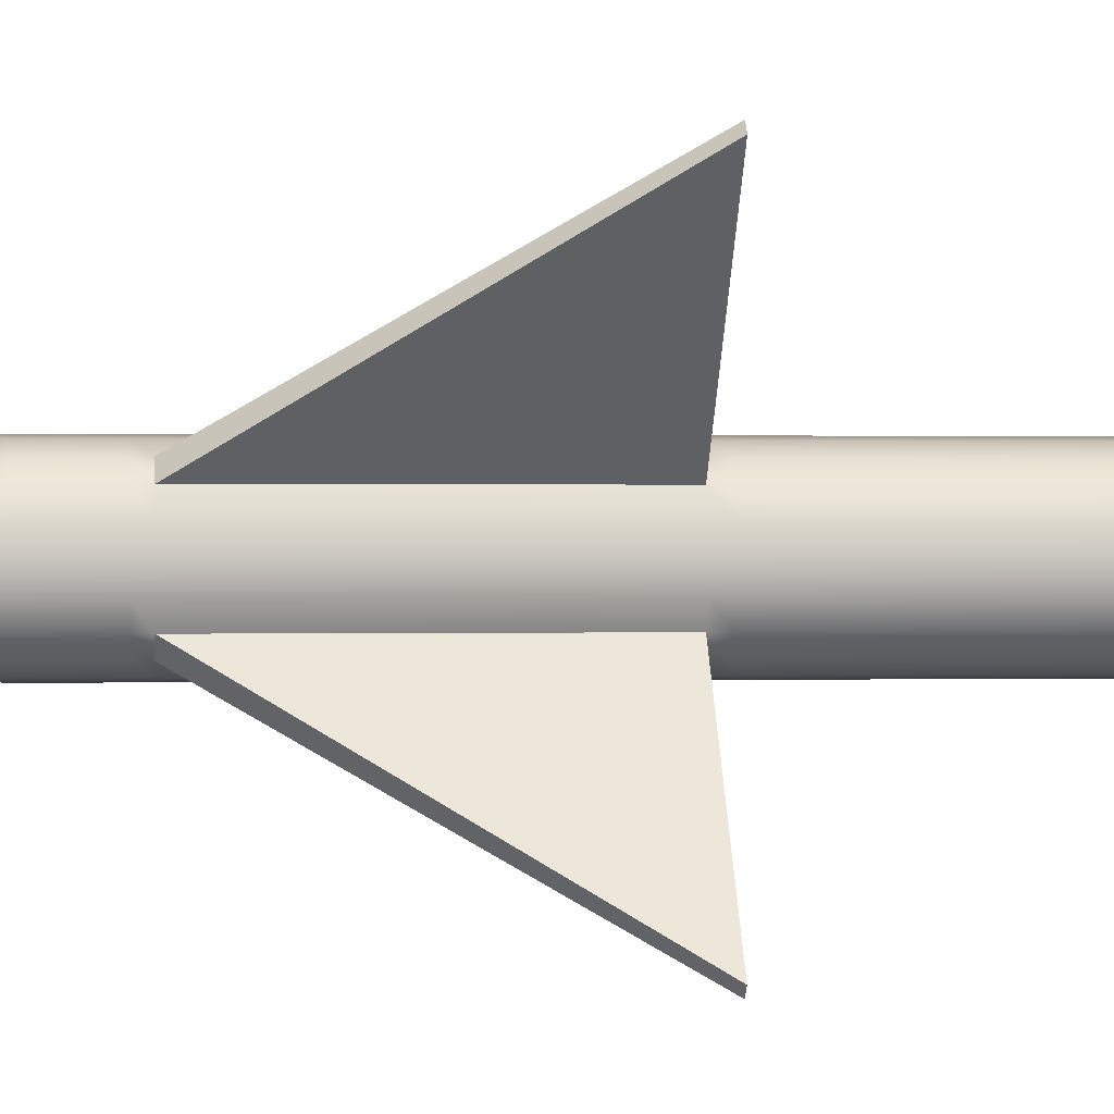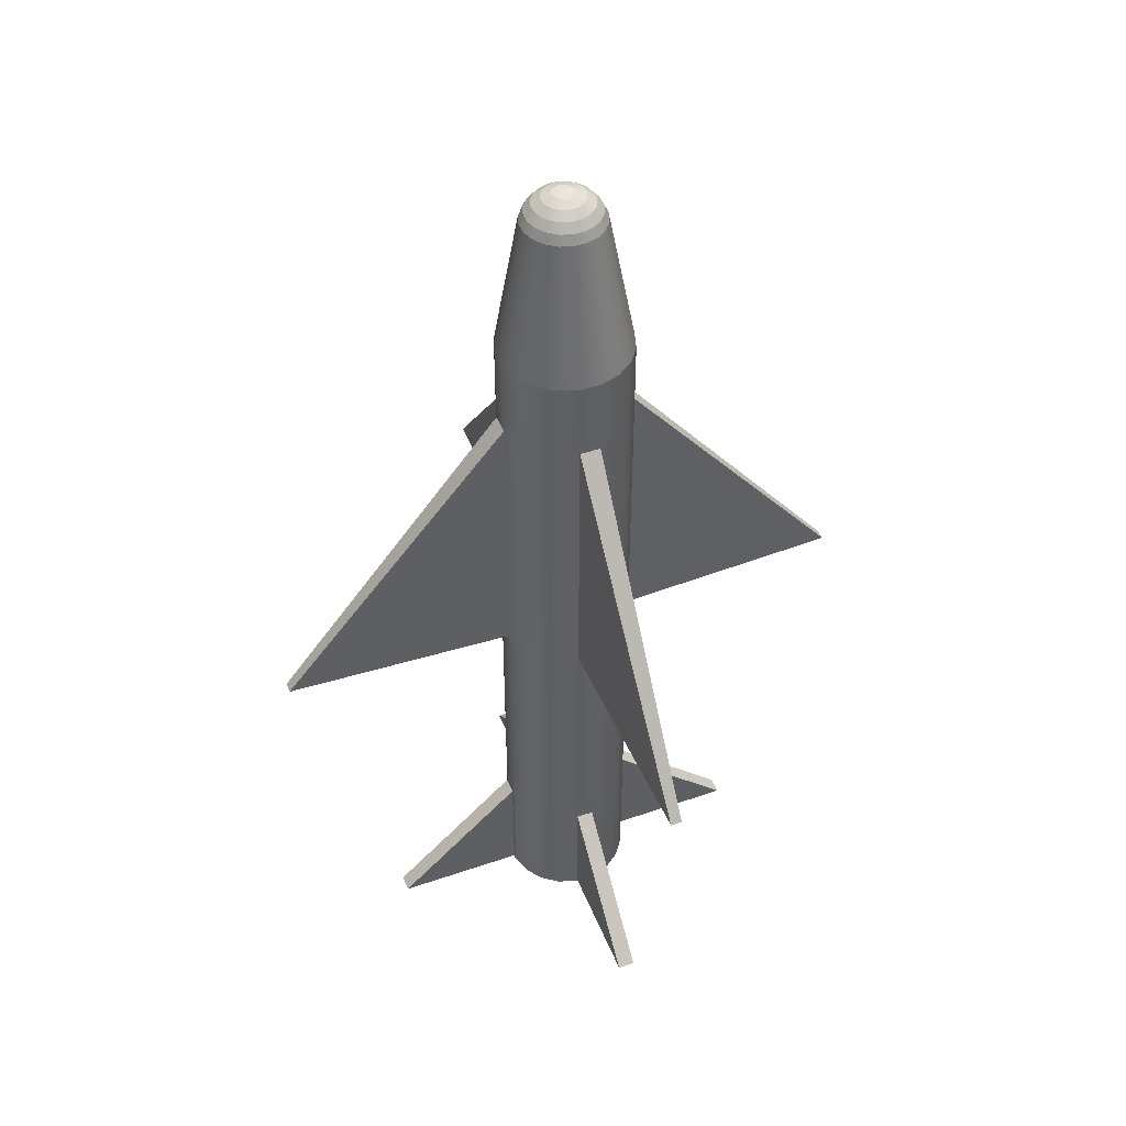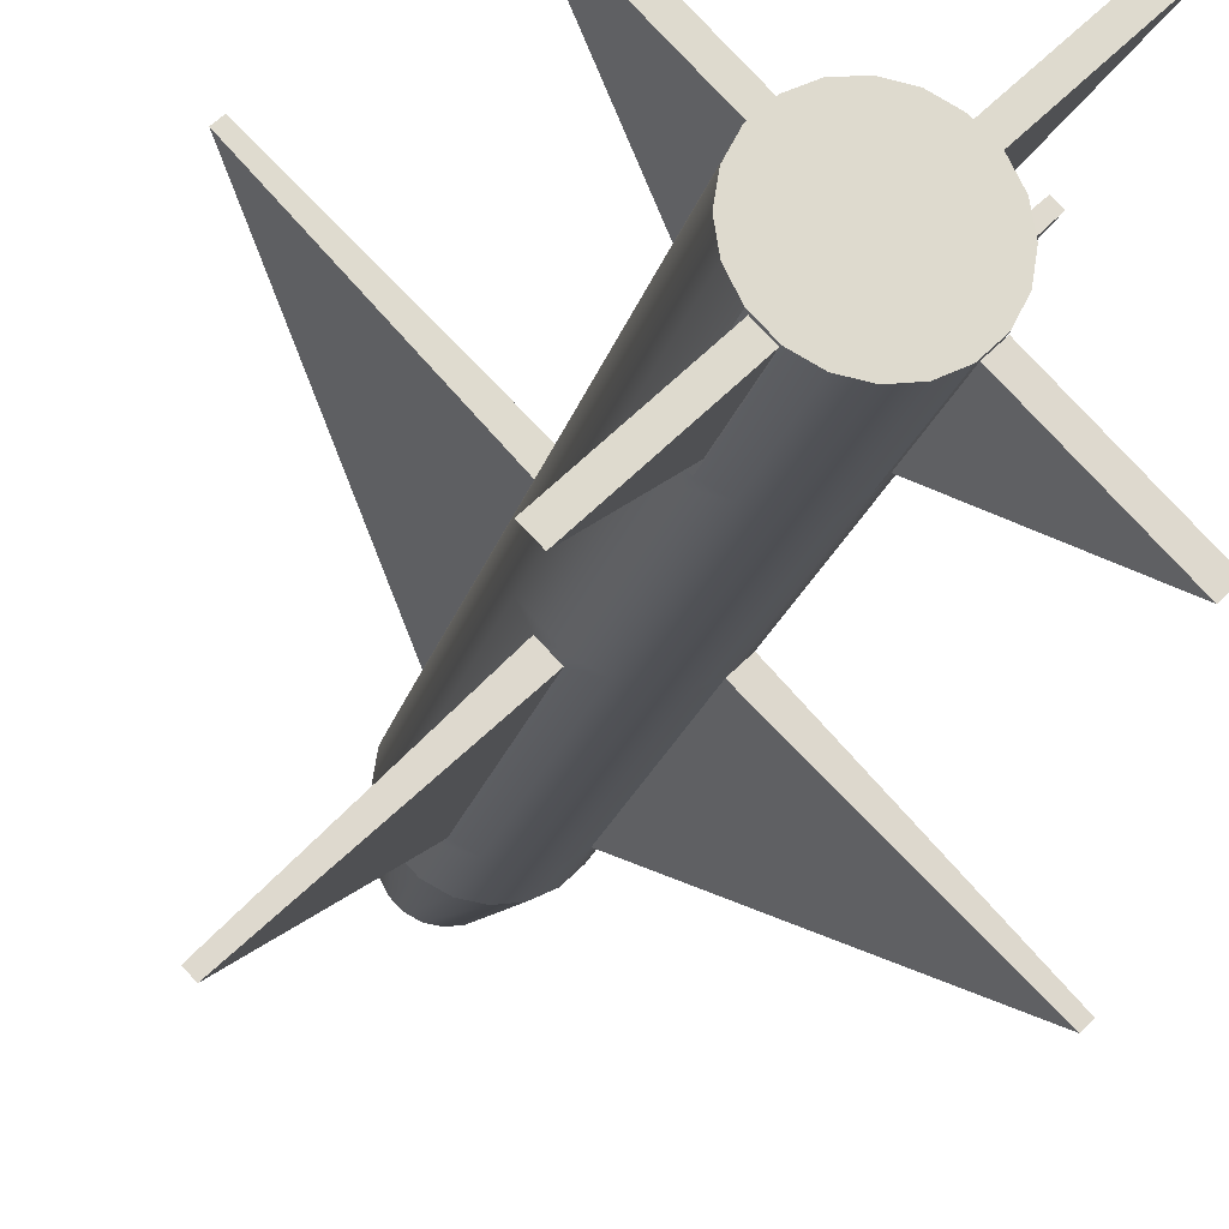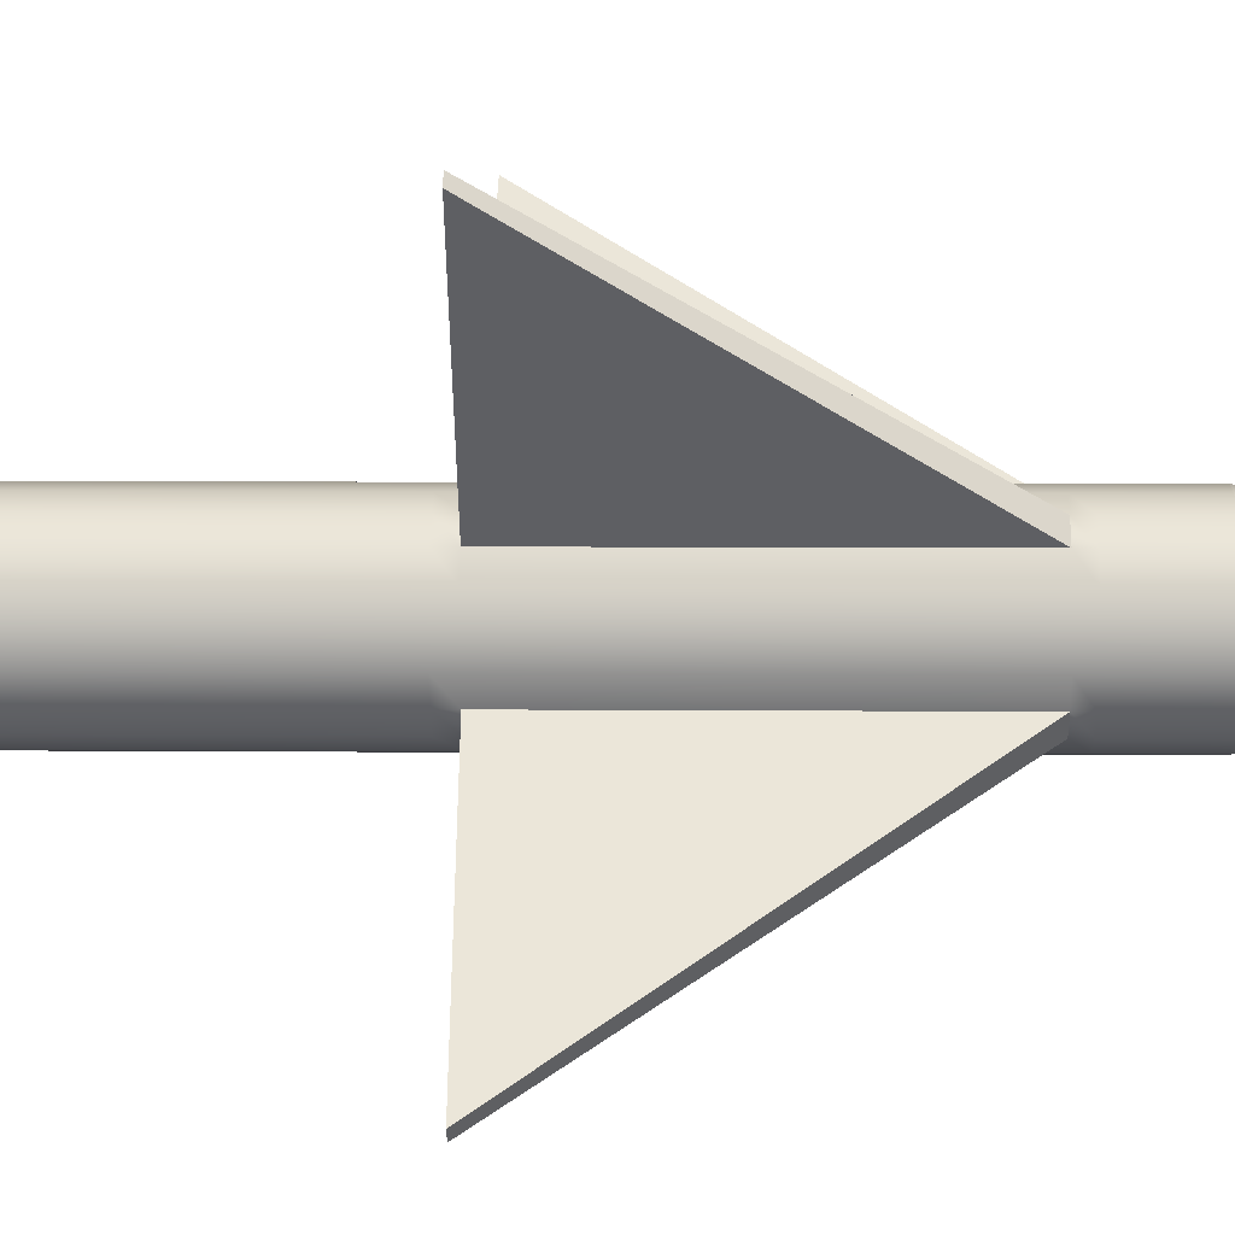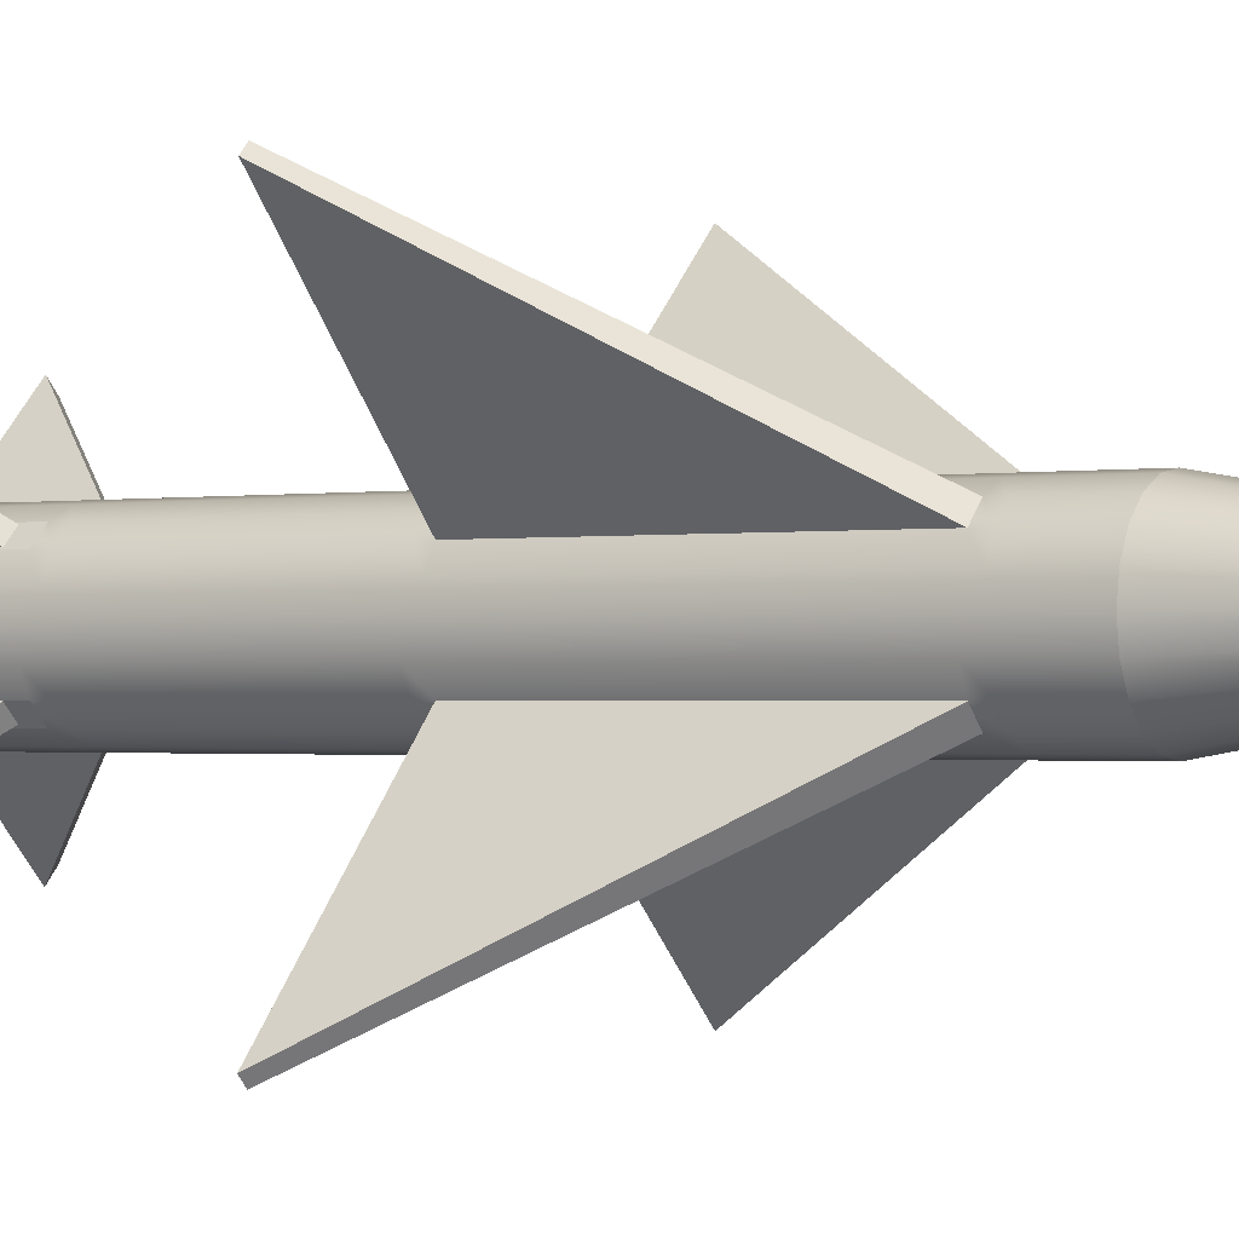
<metadata>
{"format":"obj","ext":"obj","renderer":"f3d","projection":"perspective","resolution":1024,"background":"white","views":[{"elev":0.4,"azim":-96.4,"up":"+Z"},{"elev":46.5,"azim":-156.3,"up":"+Y"},{"elev":-19.4,"azim":-12.9,"up":"+Z"},{"elev":5.4,"azim":91.8,"up":"+Z"},{"elev":-1.0,"azim":121.9,"up":"+Z"}]}
</metadata>
<code>
g default
v 8.995 1.666 -6.557
v 8.819 1.666 -6.733
v 8.995 -0.0591 -6.557
v 8.819 -0.0591 -6.733
v 8.819 1.666 -5.445
v 8.995 1.666 -5.621
v 8.819 -0.0591 -5.445
v 8.995 -0.0591 -5.621
v 7.883 1.666 -6.733
v 7.706 1.666 -6.557
v 7.883 -0.0591 -6.733
v 7.706 -0.0591 -6.557
v 7.706 1.666 -5.621
v 7.883 1.666 -5.445
v 7.706 -0.0591 -5.621
v 7.883 -0.0591 -5.445
v 9.108 9.132 -6.335
v 8.995 9.132 -6.557
v 8.819 9.132 -6.733
v 8.597 9.132 -6.846
v 8.351 9.132 -6.885
v 8.105 9.132 -6.846
v 7.883 9.132 -6.733
v 7.706 9.132 -6.557
v 7.593 9.132 -6.335
v 7.554 9.132 -6.089
v 7.593 9.132 -5.843
v 7.706 9.132 -5.621
v 7.883 9.132 -5.445
v 8.105 9.132 -5.331
v 8.351 9.132 -5.293
v 8.597 9.132 -5.331
v 8.819 9.132 -5.445
v 8.995 9.132 -5.621
v 9.108 9.132 -5.843
v 9.147 9.132 -6.089
v 8.827 10.84 -6.239
v 8.758 10.84 -6.374
v 8.65 10.84 -6.481
v 8.515 10.84 -6.55
v 8.365 10.84 -6.574
v 8.215 10.84 -6.55
v 8.08 10.84 -6.481
v 7.973 10.84 -6.374
v 7.904 10.84 -6.239
v 7.88 10.84 -6.089
v 7.904 10.84 -5.939
v 7.973 10.84 -5.804
v 8.08 10.84 -5.696
v 8.215 10.84 -5.627
v 8.365 10.84 -5.604
v 8.515 10.84 -5.627
v 8.65 10.84 -5.696
v 8.758 10.84 -5.804
v 8.827 10.84 -5.939
v 8.85 10.84 -6.089
v 8.779 10.96 -6.223
v 8.717 10.96 -6.344
v 8.621 10.96 -6.441
v 8.5 10.96 -6.502
v 8.365 10.96 -6.524
v 8.231 10.96 -6.502
v 8.11 10.96 -6.441
v 8.013 10.96 -6.344
v 7.952 10.96 -6.223
v 7.93 10.96 -6.089
v 7.952 10.96 -5.954
v 8.013 10.96 -5.833
v 8.11 10.96 -5.737
v 8.231 10.96 -5.675
v 8.365 10.96 -5.654
v 8.5 10.96 -5.675
v 8.621 10.96 -5.737
v 8.717 10.96 -5.833
v 8.779 10.96 -5.954
v 8.8 10.96 -6.089
v 8.703 11.06 -6.199
v 8.653 11.06 -6.298
v 8.574 11.06 -6.376
v 8.475 11.06 -6.427
v 8.365 11.06 -6.444
v 8.256 11.06 -6.427
v 8.157 11.06 -6.376
v 8.078 11.06 -6.298
v 8.028 11.06 -6.199
v 8.01 11.06 -6.089
v 8.028 11.06 -5.979
v 8.078 11.06 -5.88
v 8.157 11.06 -5.802
v 8.256 11.06 -5.751
v 8.365 11.06 -5.734
v 8.475 11.06 -5.751
v 8.574 11.06 -5.802
v 8.653 11.06 -5.88
v 8.703 11.06 -5.979
v 8.72 11.06 -6.089
v 8.604 11.14 -6.166
v 8.568 11.14 -6.236
v 8.513 11.14 -6.292
v 8.443 11.14 -6.328
v 8.365 11.14 -6.34
v 8.288 11.14 -6.328
v 8.218 11.14 -6.292
v 8.162 11.14 -6.236
v 8.126 11.14 -6.166
v 8.114 11.14 -6.089
v 8.126 11.14 -6.011
v 8.162 11.14 -5.941
v 8.218 11.14 -5.886
v 8.288 11.14 -5.85
v 8.365 11.14 -5.838
v 8.443 11.14 -5.85
v 8.513 11.14 -5.886
v 8.568 11.14 -5.941
v 8.604 11.14 -6.011
v 8.616 11.14 -6.089
v 8.489 11.19 -6.129
v 8.47 11.19 -6.165
v 8.442 11.19 -6.194
v 8.405 11.19 -6.212
v 8.365 11.19 -6.219
v 8.325 11.19 -6.212
v 8.289 11.19 -6.194
v 8.26 11.19 -6.165
v 8.242 11.19 -6.129
v 8.235 11.19 -6.089
v 8.242 11.19 -6.049
v 8.26 11.19 -6.012
v 8.289 11.19 -5.984
v 8.325 11.19 -5.965
v 8.365 11.19 -5.959
v 8.405 11.19 -5.965
v 8.442 11.19 -5.984
v 8.47 11.19 -6.012
v 8.489 11.19 -6.049
v 8.495 11.19 -6.089
v 8.365 11.2 -6.089
v 9.108 -0.0591 -6.335
v 8.597 -0.0591 -6.846
v 8.351 -0.0591 -6.885
v 8.105 -0.0591 -6.846
v 7.593 -0.0591 -6.335
v 7.554 -0.0591 -6.089
v 7.593 -0.0591 -5.843
v 8.105 -0.0591 -5.331
v 8.351 -0.0591 -5.293
v 8.597 -0.0591 -5.331
v 9.108 -0.0591 -5.843
v 9.147 -0.0591 -6.089
v 8.351 -0.0591 -6.089
v 8.351 9.132 -6.089
v 9.108 1.666 -6.335
v 9.147 1.666 -6.089
v 9.108 1.666 -5.843
v 8.597 1.666 -5.331
v 8.351 1.666 -5.293
v 8.105 1.666 -5.331
v 7.593 1.666 -5.843
v 7.554 1.666 -6.089
v 7.593 1.666 -6.335
v 8.105 1.666 -6.846
v 8.351 1.666 -6.885
v 8.597 1.666 -6.846
v 7.706 8.175 -6.557
v 7.706 4.695 -6.557
v 5.785 4.739 -8.579
v 7.883 8.175 -6.733
v 7.883 4.695 -6.733
v 5.88 4.739 -8.674
v 7.883 8.175 -5.445
v 7.883 4.695 -5.445
v 5.88 4.739 -3.493
v 7.706 8.175 -5.621
v 7.706 4.695 -5.621
v 5.785 4.739 -3.587
v 8.995 8.175 -5.621
v 8.995 4.695 -5.621
v 10.97 4.739 -3.587
v 8.819 8.175 -5.445
v 8.819 4.695 -5.445
v 10.87 4.739 -3.493
v 8.819 8.175 -6.733
v 8.819 4.695 -6.733
v 10.87 4.739 -8.674
v 8.995 8.175 -6.557
v 8.995 4.695 -6.557
v 10.97 4.739 -8.579
v 7.752 1.457 -6.56
v 7.752 -0.02888 -6.56
v 6.631 -0.02534 -7.68
v 7.899 1.457 -6.707
v 7.899 -0.02888 -6.707
v 6.778 -0.02534 -7.828
v 7.899 1.457 -5.459
v 7.899 -0.02888 -5.459
v 6.778 -0.02534 -4.338
v 7.752 1.457 -5.606
v 7.752 -0.02888 -5.606
v 6.631 -0.02534 -4.486
v 9 1.457 -5.606
v 9 -0.02888 -5.606
v 10.12 -0.02534 -4.486
v 8.852 1.457 -5.459
v 8.852 -0.02888 -5.459
v 9.973 -0.02534 -4.338
v 8.852 1.457 -6.707
v 8.852 -0.02888 -6.707
v 9.973 -0.02534 -7.828
v 9 1.457 -6.56
v 9 -0.02888 -6.56
v 10.12 -0.02534 -7.68
v 8.105 8.175 -6.846
v 8.351 8.175 -6.885
v 8.597 8.175 -6.846
v 9.108 8.175 -6.335
v 9.147 8.175 -6.089
v 9.108 8.175 -5.843
v 8.597 8.175 -5.331
v 8.351 8.175 -5.293
v 8.105 8.175 -5.331
v 7.593 8.175 -5.843
v 7.554 8.175 -6.089
v 7.593 8.175 -6.335
v 8.351 4.695 -6.885
v 8.597 4.695 -6.846
v 9.108 4.695 -6.335
v 9.147 4.695 -6.089
v 9.108 4.695 -5.843
v 8.597 4.695 -5.331
v 8.351 4.695 -5.293
v 8.105 4.695 -5.331
v 7.593 4.695 -5.843
v 7.554 4.695 -6.089
v 7.593 4.695 -6.335
v 8.105 4.695 -6.846
v 8.597 1.835 -5.331
v 8.351 1.835 -5.293
v 8.105 1.835 -5.331
v 7.883 1.835 -5.445
v 7.706 1.835 -5.621
v 7.593 1.835 -5.843
v 7.554 1.835 -6.089
v 7.593 1.835 -6.335
v 7.706 1.835 -6.557
v 7.883 1.835 -6.733
v 8.105 1.835 -6.846
v 8.351 1.835 -6.885
v 8.597 1.835 -6.846
v 8.819 1.835 -6.733
v 8.995 1.835 -6.557
v 9.108 1.835 -6.335
v 9.147 1.835 -6.089
v 9.108 1.835 -5.843
v 8.995 1.835 -5.621
v 8.819 1.835 -5.445
v 8.105 8.334 -6.846
v 8.351 8.334 -6.885
v 8.597 8.334 -6.846
v 8.819 8.334 -6.733
v 8.995 8.334 -6.557
v 9.108 8.334 -6.335
v 9.147 8.334 -6.089
v 9.108 8.334 -5.843
v 8.995 8.334 -5.621
v 8.819 8.334 -5.445
v 8.597 8.334 -5.331
v 8.351 8.334 -5.293
v 8.105 8.334 -5.331
v 7.883 8.334 -5.445
v 7.706 8.334 -5.621
v 7.593 8.334 -5.843
v 7.554 8.334 -6.089
v 7.593 8.334 -6.335
v 7.706 8.334 -6.557
v 7.883 8.334 -6.733
v 8.351 4.515 -5.293
v 8.105 4.515 -5.331
v 7.883 4.515 -5.445
v 7.706 4.515 -5.621
v 7.593 4.515 -5.843
v 7.554 4.515 -6.089
v 7.593 4.515 -6.335
v 7.706 4.515 -6.557
v 7.883 4.515 -6.733
v 8.105 4.515 -6.846
v 8.351 4.515 -6.885
v 8.597 4.515 -6.846
v 8.819 4.515 -6.733
v 8.995 4.515 -6.557
v 9.108 4.515 -6.335
v 9.147 4.515 -6.089
v 9.108 4.515 -5.843
v 8.995 4.515 -5.621
v 8.819 4.515 -5.445
v 8.597 4.515 -5.331
g pCube25
f 1 2 4 3
f 5 6 8 7
f 9 10 12 11
f 13 14 16 15
f 17 18 38 37
f 18 19 39 38
f 19 20 40 39
f 20 21 41 40
f 21 22 42 41
f 22 23 43 42
f 23 24 44 43
f 24 25 45 44
f 25 26 46 45
f 26 27 47 46
f 27 28 48 47
f 28 29 49 48
f 29 30 50 49
f 30 31 51 50
f 31 32 52 51
f 32 33 53 52
f 33 34 54 53
f 34 35 55 54
f 35 36 56 55
f 36 17 37 56
f 37 38 58 57
f 38 39 59 58
f 39 40 60 59
f 40 41 61 60
f 41 42 62 61
f 42 43 63 62
f 43 44 64 63
f 44 45 65 64
f 45 46 66 65
f 46 47 67 66
f 47 48 68 67
f 48 49 69 68
f 49 50 70 69
f 50 51 71 70
f 51 52 72 71
f 52 53 73 72
f 53 54 74 73
f 54 55 75 74
f 55 56 76 75
f 56 37 57 76
f 57 58 78 77
f 58 59 79 78
f 59 60 80 79
f 60 61 81 80
f 61 62 82 81
f 62 63 83 82
f 63 64 84 83
f 64 65 85 84
f 65 66 86 85
f 66 67 87 86
f 67 68 88 87
f 68 69 89 88
f 69 70 90 89
f 70 71 91 90
f 71 72 92 91
f 72 73 93 92
f 73 74 94 93
f 74 75 95 94
f 75 76 96 95
f 76 57 77 96
f 77 78 98 97
f 78 79 99 98
f 79 80 100 99
f 80 81 101 100
f 81 82 102 101
f 82 83 103 102
f 83 84 104 103
f 84 85 105 104
f 85 86 106 105
f 86 87 107 106
f 87 88 108 107
f 88 89 109 108
f 89 90 110 109
f 90 91 111 110
f 91 92 112 111
f 92 93 113 112
f 93 94 114 113
f 94 95 115 114
f 95 96 116 115
f 96 77 97 116
f 97 98 118 117
f 98 99 119 118
f 99 100 120 119
f 100 101 121 120
f 101 102 122 121
f 102 103 123 122
f 103 104 124 123
f 104 105 125 124
f 105 106 126 125
f 106 107 127 126
f 107 108 128 127
f 108 109 129 128
f 109 110 130 129
f 110 111 131 130
f 111 112 132 131
f 112 113 133 132
f 113 114 134 133
f 114 115 135 134
f 115 116 136 135
f 116 97 117 136
f 117 118 137
f 118 119 137
f 119 120 137
f 120 121 137
f 121 122 137
f 122 123 137
f 123 124 137
f 124 125 137
f 125 126 137
f 126 127 137
f 127 128 137
f 128 129 137
f 129 130 137
f 130 131 137
f 131 132 137
f 132 133 137
f 133 134 137
f 134 135 137
f 135 136 137
f 136 117 137
f 138 3 1 152
f 3 4 2 1
f 4 139 163 2
f 139 140 162 163
f 140 141 161 162
f 141 11 9 161
f 11 12 10 9
f 12 142 160 10
f 142 143 159 160
f 143 144 158 159
f 144 15 13 158
f 15 16 14 13
f 16 145 157 14
f 145 146 156 157
f 146 147 155 156
f 147 7 5 155
f 7 8 6 5
f 8 148 154 6
f 148 149 153 154
f 149 138 152 153
f 3 138 150
f 4 3 150
f 139 4 150
f 140 139 150
f 141 140 150
f 11 141 150
f 12 11 150
f 142 12 150
f 143 142 150
f 144 143 150
f 15 144 150
f 16 15 150
f 145 16 150
f 146 145 150
f 147 146 150
f 7 147 150
f 8 7 150
f 148 8 150
f 149 148 150
f 138 149 150
f 17 18 151
f 18 19 151
f 19 20 151
f 20 21 151
f 21 22 151
f 22 23 151
f 23 24 151
f 24 25 151
f 25 26 151
f 26 27 151
f 27 28 151
f 28 29 151
f 29 30 151
f 30 31 151
f 31 32 151
f 32 33 151
f 33 34 151
f 34 35 151
f 35 36 151
f 36 17 151
f 152 1 250 251
f 153 152 251 252
f 154 153 252 253
f 6 154 253 254
f 5 6 254 255
f 155 5 255 236
f 156 155 236 237
f 157 156 237 238
f 14 157 238 239
f 13 14 239 240
f 158 13 240 241
f 159 158 241 242
f 160 159 242 243
f 10 160 243 244
f 9 10 244 245
f 161 9 245 246
f 162 161 246 247
f 163 162 247 248
f 2 163 248 249
f 1 2 249 250
f 164 165 168 167
f 165 166 169 168
f 166 164 167 169
f 164 166 165
f 167 168 169
f 170 171 174 173
f 171 172 175 174
f 172 170 173 175
f 170 172 171
f 173 174 175
f 176 177 180 179
f 177 178 181 180
f 178 176 179 181
f 176 178 177
f 179 180 181
f 182 183 186 185
f 183 184 187 186
f 184 182 185 187
f 182 184 183
f 185 186 187
f 188 189 192 191
f 189 190 193 192
f 190 188 191 193
f 188 190 189
f 191 192 193
f 194 195 198 197
f 195 196 199 198
f 196 194 197 199
f 194 196 195
f 197 198 199
f 200 201 204 203
f 201 202 205 204
f 202 200 203 205
f 200 202 201
f 203 204 205
f 206 207 210 209
f 207 208 211 210
f 208 206 209 211
f 206 208 207
f 209 210 211
f 213 212 256 257
f 214 213 257 258
f 182 214 258 259
f 185 182 259 260
f 215 185 260 261
f 216 215 261 262
f 217 216 262 263
f 176 217 263 264
f 179 176 264 265
f 218 179 265 266
f 219 218 266 267
f 220 219 267 268
f 170 220 268 269
f 173 170 269 270
f 221 173 270 271
f 222 221 271 272
f 223 222 272 273
f 164 223 273 274
f 167 164 274 275
f 212 167 275 256
f 225 224 213 214
f 183 225 214 182
f 186 183 182 185
f 226 186 185 215
f 227 226 215 216
f 228 227 216 217
f 177 228 217 176
f 180 177 176 179
f 229 180 179 218
f 230 229 218 219
f 231 230 219 220
f 171 231 220 170
f 174 171 170 173
f 232 174 173 221
f 233 232 221 222
f 234 233 222 223
f 165 234 223 164
f 168 165 164 167
f 235 168 167 212
f 224 235 212 213
f 237 236 295 276
f 238 237 276 277
f 239 238 277 278
f 240 239 278 279
f 241 240 279 280
f 242 241 280 281
f 243 242 281 282
f 244 243 282 283
f 245 244 283 284
f 246 245 284 285
f 247 246 285 286
f 248 247 286 287
f 249 248 287 288
f 250 249 288 289
f 251 250 289 290
f 252 251 290 291
f 253 252 291 292
f 254 253 292 293
f 255 254 293 294
f 236 255 294 295
f 257 256 22 21
f 258 257 21 20
f 259 258 20 19
f 260 259 19 18
f 261 260 18 17
f 262 261 17 36
f 263 262 36 35
f 264 263 35 34
f 265 264 34 33
f 266 265 33 32
f 267 266 32 31
f 268 267 31 30
f 269 268 30 29
f 270 269 29 28
f 271 270 28 27
f 272 271 27 26
f 273 272 26 25
f 274 273 25 24
f 275 274 24 23
f 256 275 23 22
f 277 276 230 231
f 278 277 231 171
f 279 278 171 174
f 280 279 174 232
f 281 280 232 233
f 282 281 233 234
f 283 282 234 165
f 284 283 165 168
f 285 284 168 235
f 286 285 235 224
f 287 286 224 225
f 288 287 225 183
f 289 288 183 186
f 290 289 186 226
f 291 290 226 227
f 292 291 227 228
f 293 292 228 177
f 294 293 177 180
f 295 294 180 229
f 276 295 229 230

</code>
